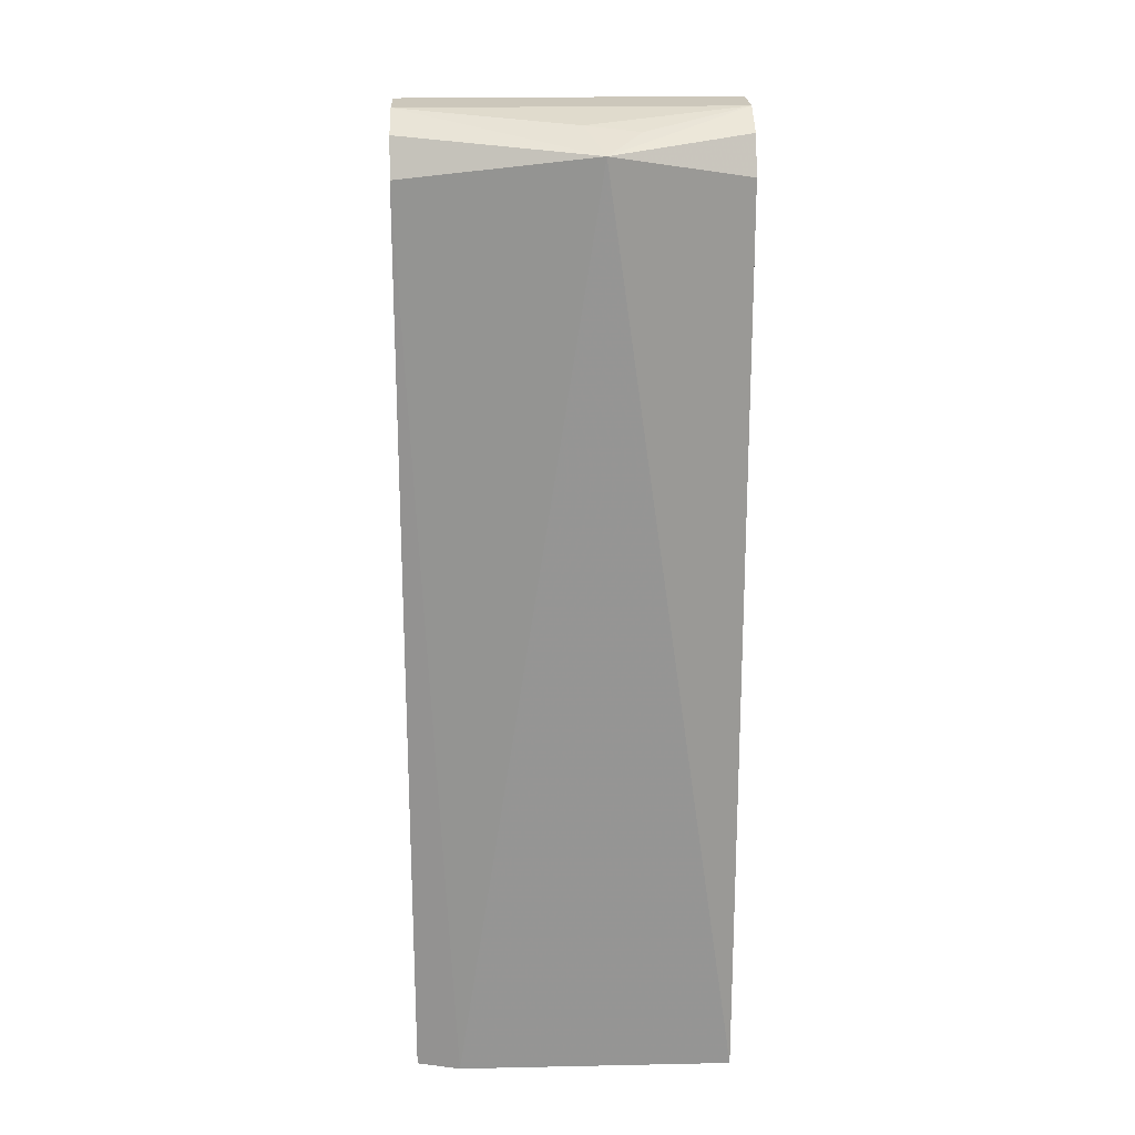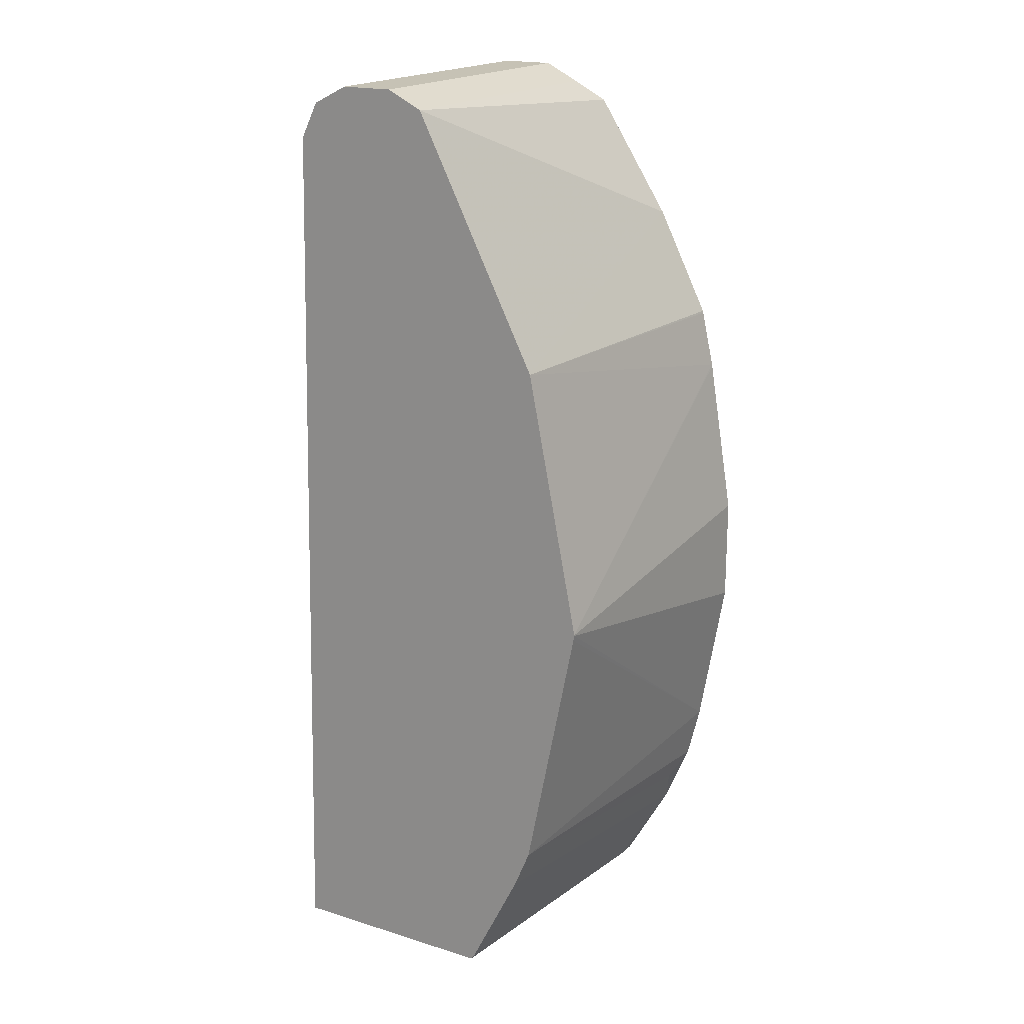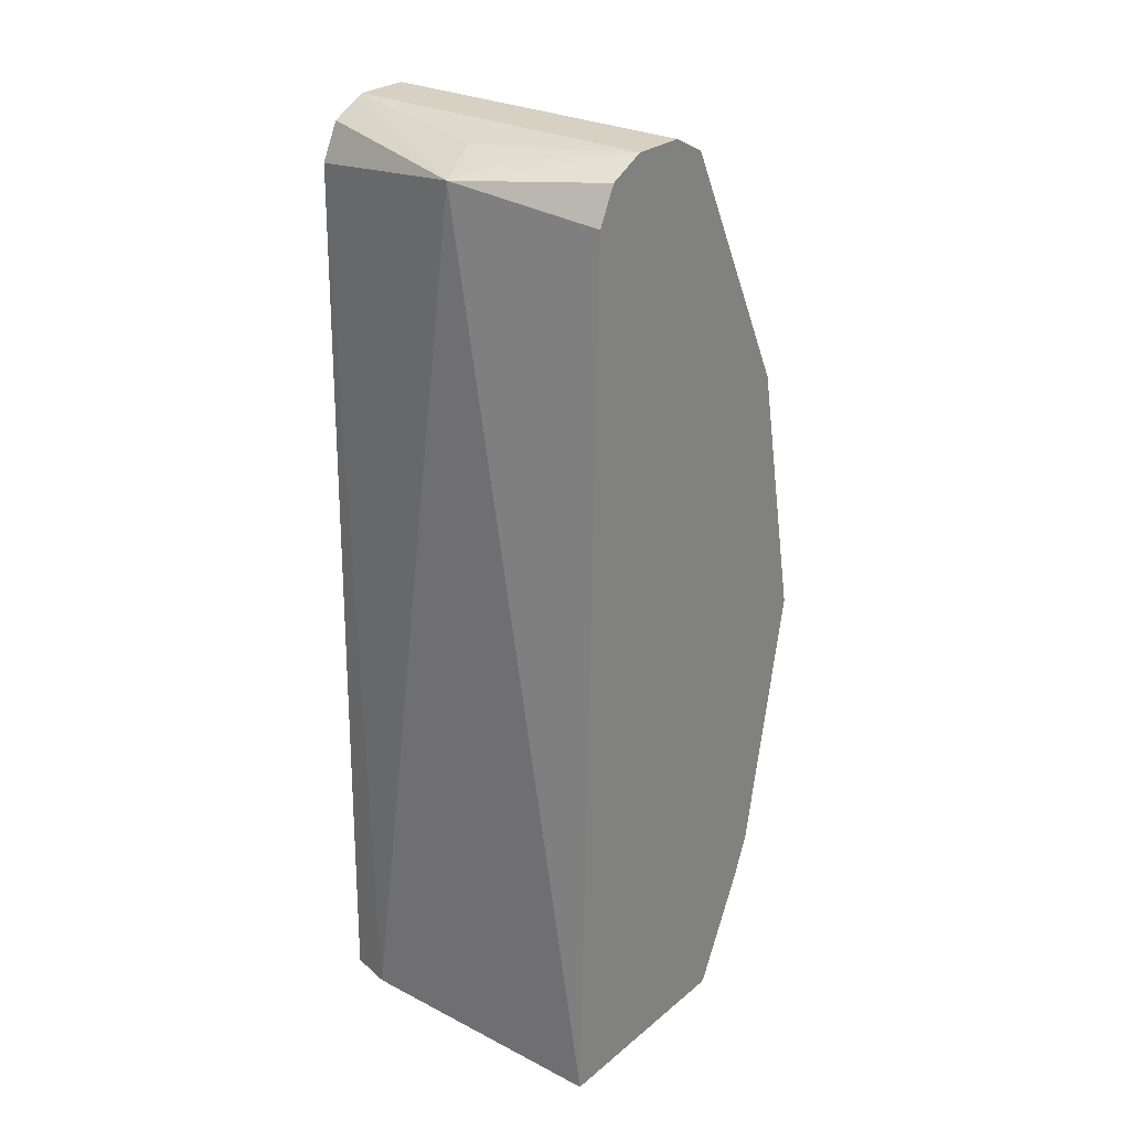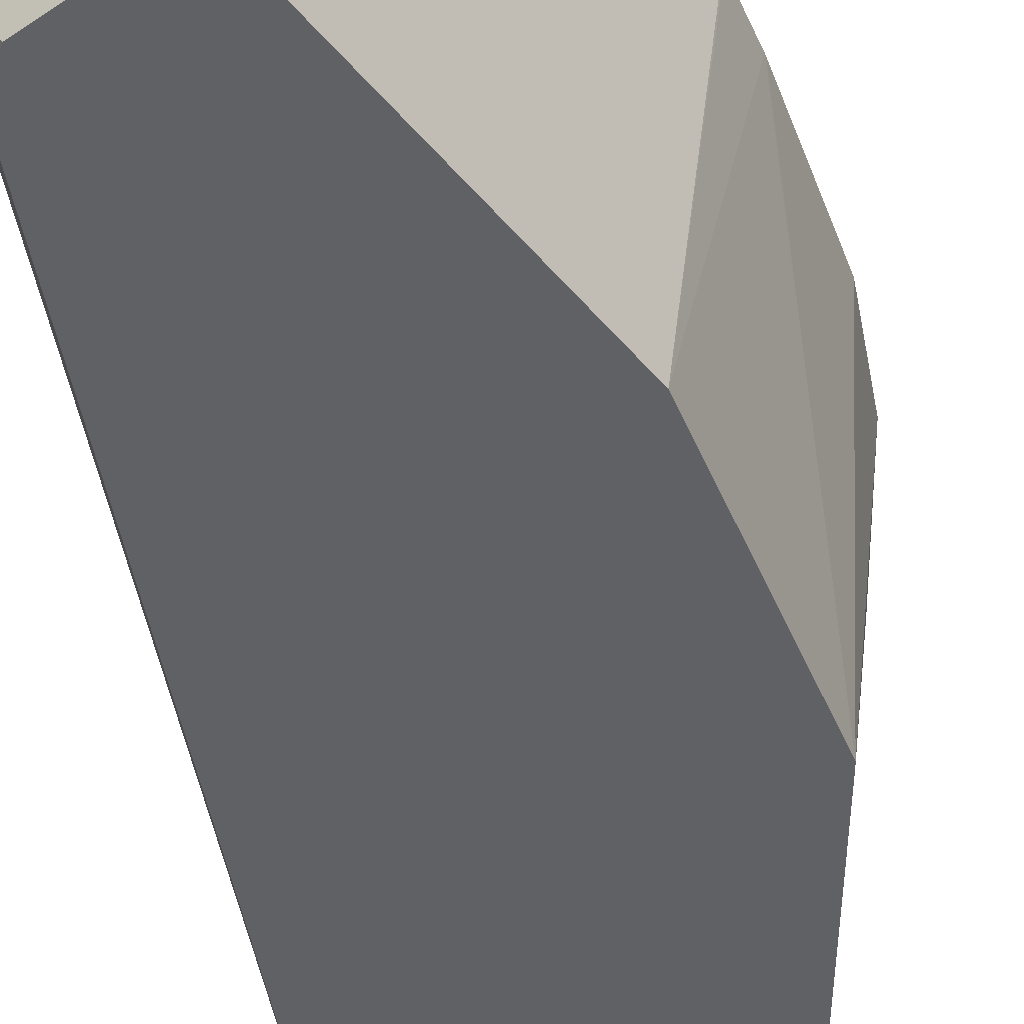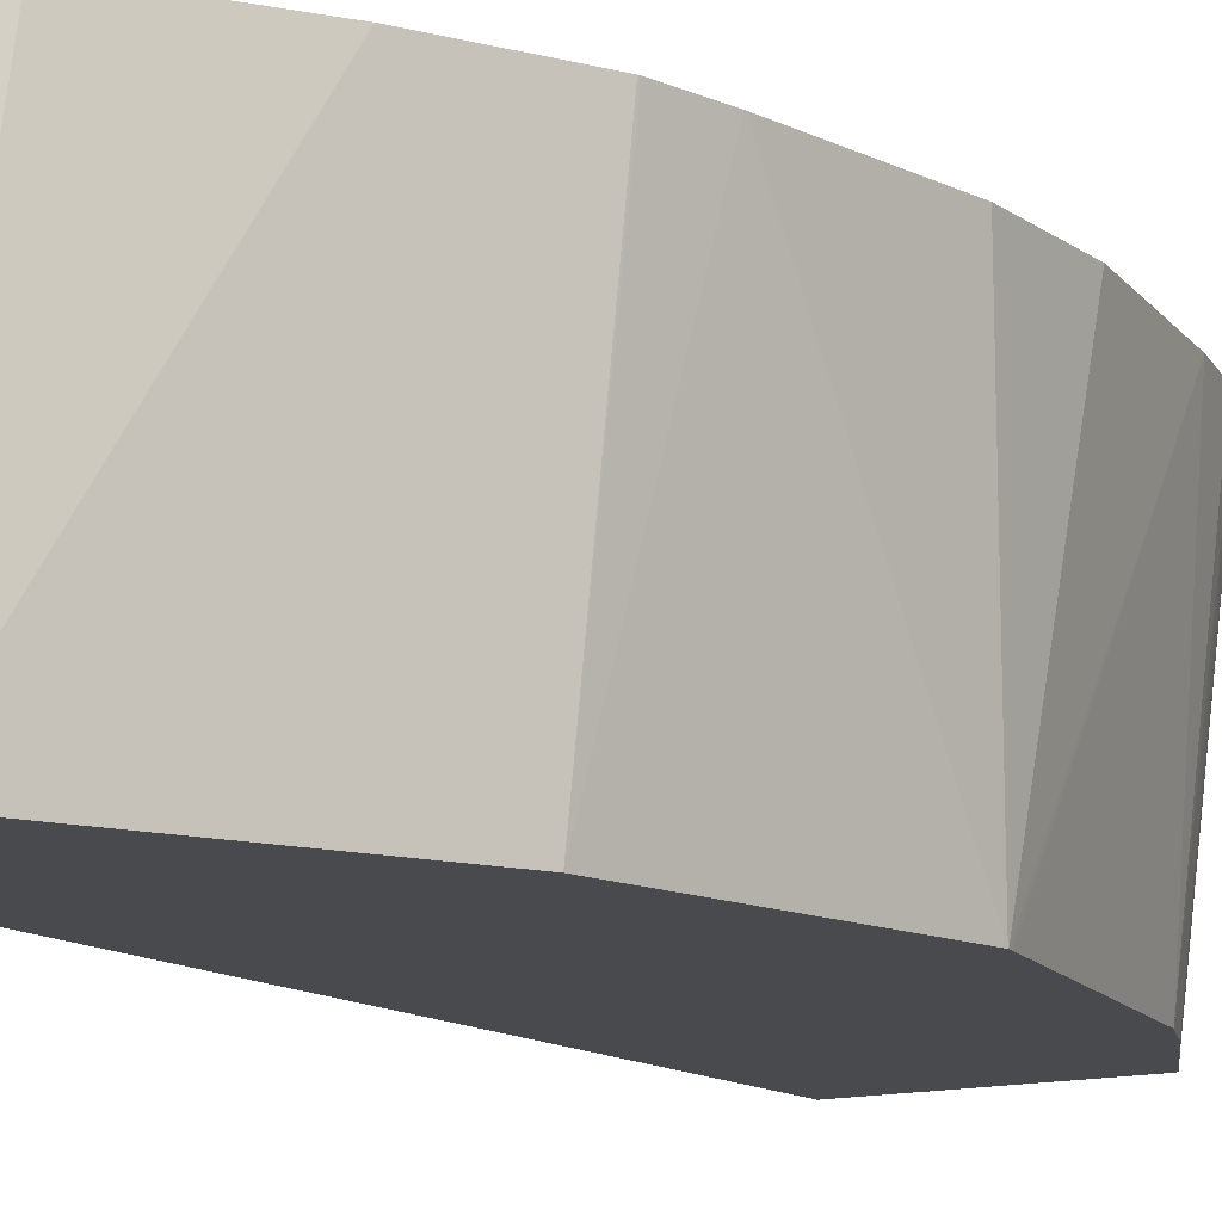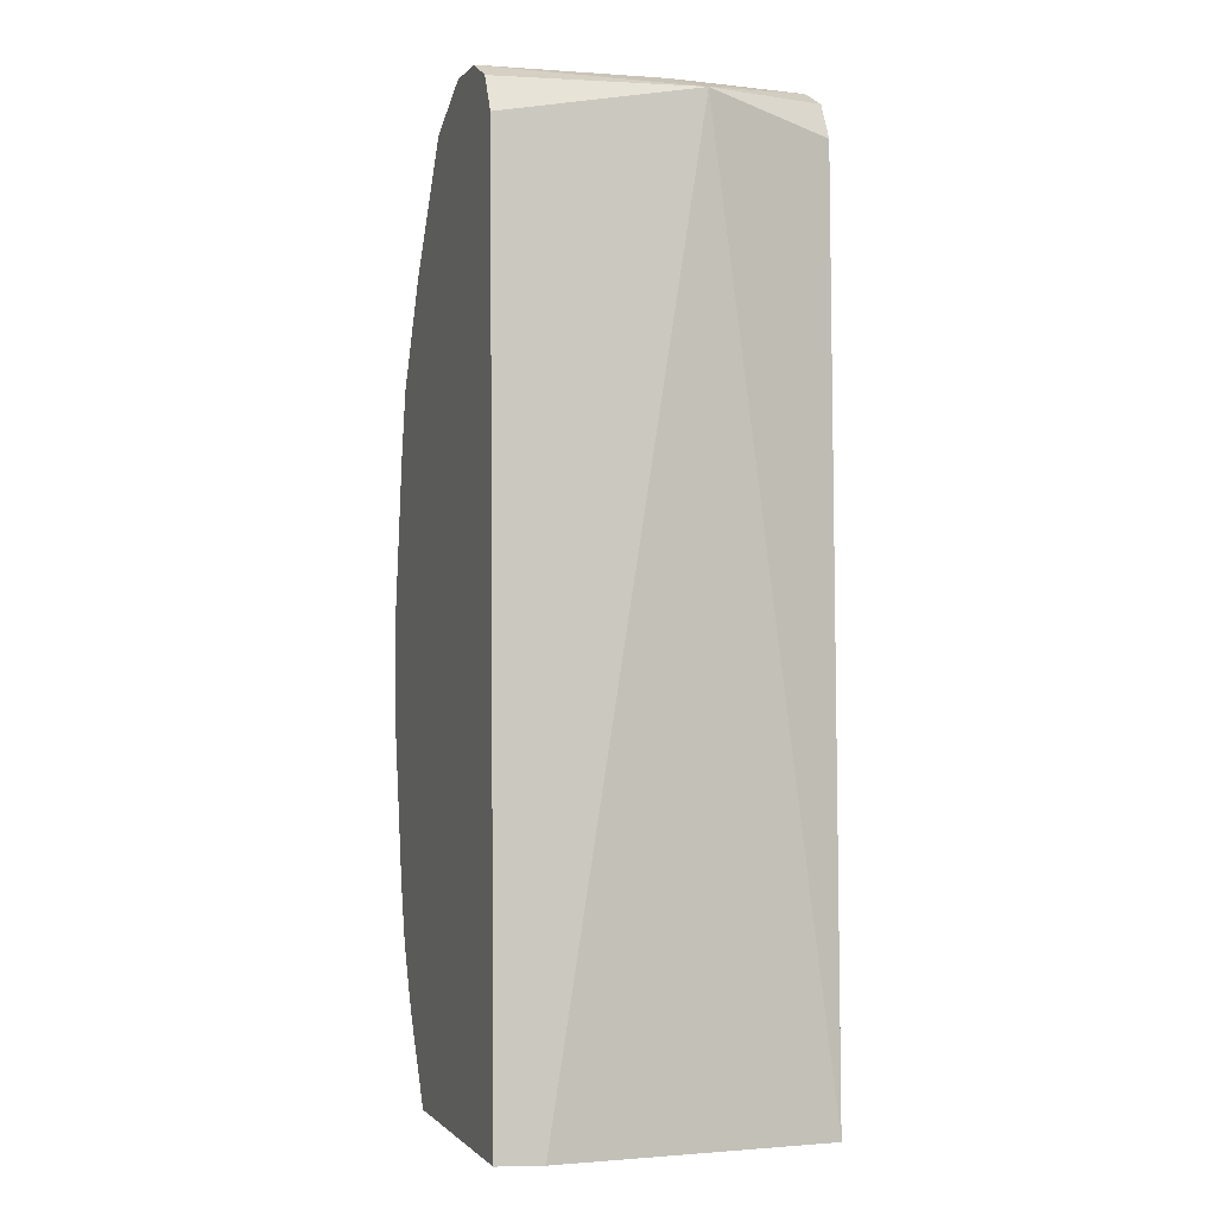
<metadata>
{"format":"obj","ext":"obj","renderer":"f3d","projection":"perspective","resolution":1024,"background":"white","views":[{"elev":21.7,"azim":87.9,"up":"+Y"},{"elev":18.9,"azim":-149.6,"up":"+Y"},{"elev":27.1,"azim":128.5,"up":"+Y"},{"elev":-46.9,"azim":-169.2,"up":"+Z"},{"elev":-12.9,"azim":-147.0,"up":"+Z"},{"elev":-1.0,"azim":71.1,"up":"+Y"}]}
</metadata>
<code>
v 0.3318 0.4175 0.1385
v 0.349 0.4534 -0.0693
v 0.3492 0.3144 0.1385
v 0.3318 0.4873 0.1385
v 0.3496 0.4498 -0.0693
v 0.349 0.4538 -0.0693
v 0.3836 0.279 -0.0693
v 0.3579 0.278 0.1385
v 0.349 0.592 0.1385
v 0.3492 0.5933 0.1385
v 0.3836 0.6277 -0.0693
v 0.3945 0.2527 -0.0693
v 0.3662 0.2616 0.122
v 0.3754 0.2359 0.1385
v 0.3576 0.6309 0.1385
v 0.3579 0.6323 0.1385
v 0.3924 0.7013 0.1385
v 0.465 0.7904 -0.0693
v 0.4293 0.1829 -0.0693
v 0.4011 0.1918 0.122
v 0.407 0.1799 0.128
v 0.407 0.1799 0.1385
v 0.3928 0.702 0.1385
v 0.4418 0.7783 0.1385
v 0.465 0.7904 0.1385
v 0.4882 0.8021 -0.0693
v 0.4317 0.1799 -0.0693
v 0.5655 0.1799 0.1385
v 0.4882 0.8021 0.1385
v 0.5231 0.8021 -0.0693
v 0.5726 0.1799 -0.0693
v 0.5726 0.1799 0.1101
v 0.558 0.7672 0.1385
v 0.5231 0.8021 0.1385
v 0.5521 0.7962 0.02906
v 0.558 0.7933 -0.004354
v 0.5841 0.7846 0.01745
v 0.5463 0.7904 -0.0693
v 0.558 0.7672 -0.0693
v 0.5463 0.7904 0.1385
f 14 21 22
f 19 27 21
f 18 25 29
f 18 24 25
f 18 23 24
f 17 23 18
f 18 29 26
f 14 20 21
f 11 16 17
f 12 19 14
f 12 14 13
f 11 17 18
f 11 15 16
f 10 15 11
f 19 21 20
f 8 13 14
f 14 19 20
f 21 27 31
f 33 37 40
f 21 32 28
f 7 13 8
f 37 39 38
f 35 37 36
f 34 37 35
f 34 40 37
f 32 37 33
f 31 37 32
f 21 31 32
f 31 39 37
f 30 37 38
f 30 36 37
f 30 35 36
f 28 32 33
f 26 34 30
f 26 29 34
f 21 28 22
f 30 34 35
f 7 12 13
f 3 5 7
f 6 9 10
f 1 15 10
f 1 16 15
f 1 17 16
f 1 23 17
f 1 24 23
f 1 25 24
f 1 29 25
f 1 10 9
f 1 34 29
f 1 28 33
f 1 22 28
f 1 14 22
f 1 8 14
f 1 3 8
f 1 2 3
f 6 10 11
f 1 33 40
f 1 9 4
f 1 40 34
f 1 6 2
f 4 9 6
f 1 4 6
f 3 7 8
f 2 7 5
f 2 19 12
f 2 27 19
f 2 31 27
f 2 12 7
f 2 38 39
f 2 30 38
f 2 26 30
f 2 18 26
f 2 11 18
f 2 39 31
f 2 5 3
f 2 6 11

</code>
